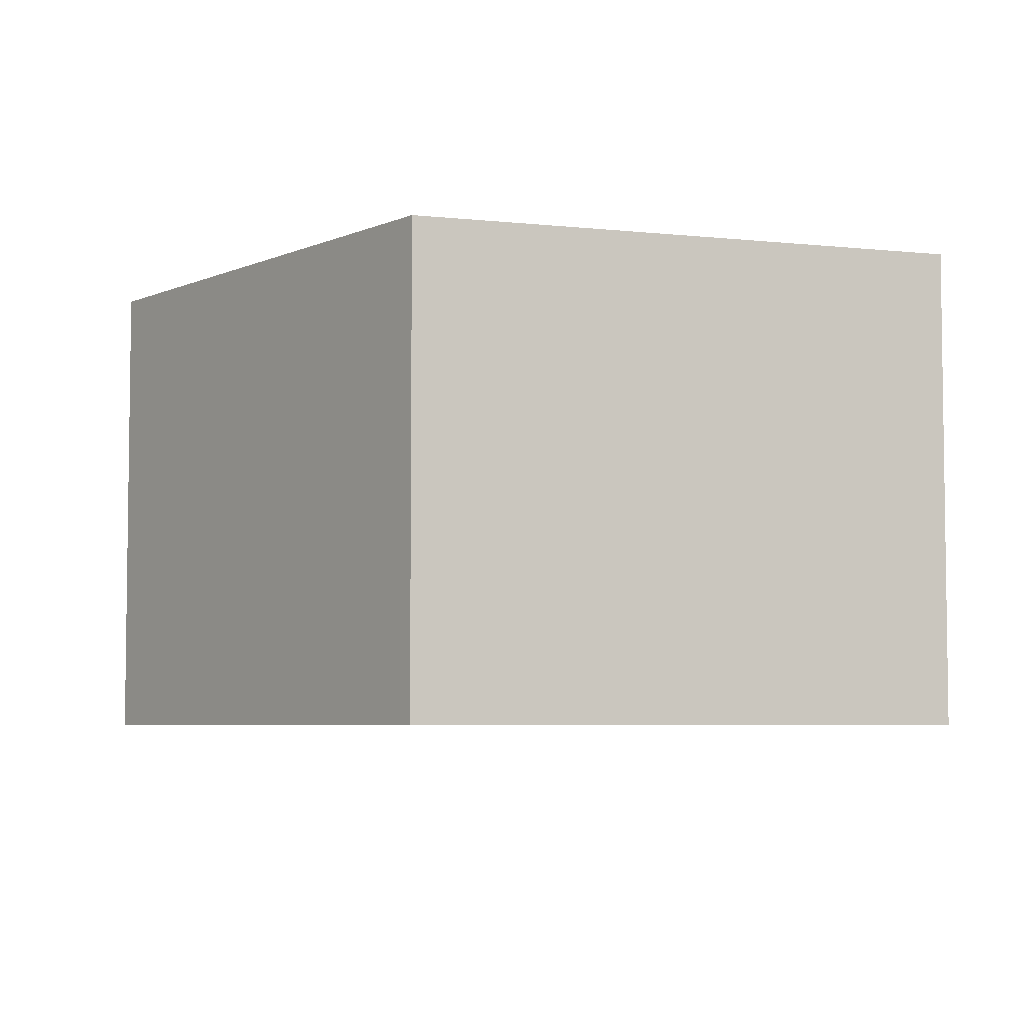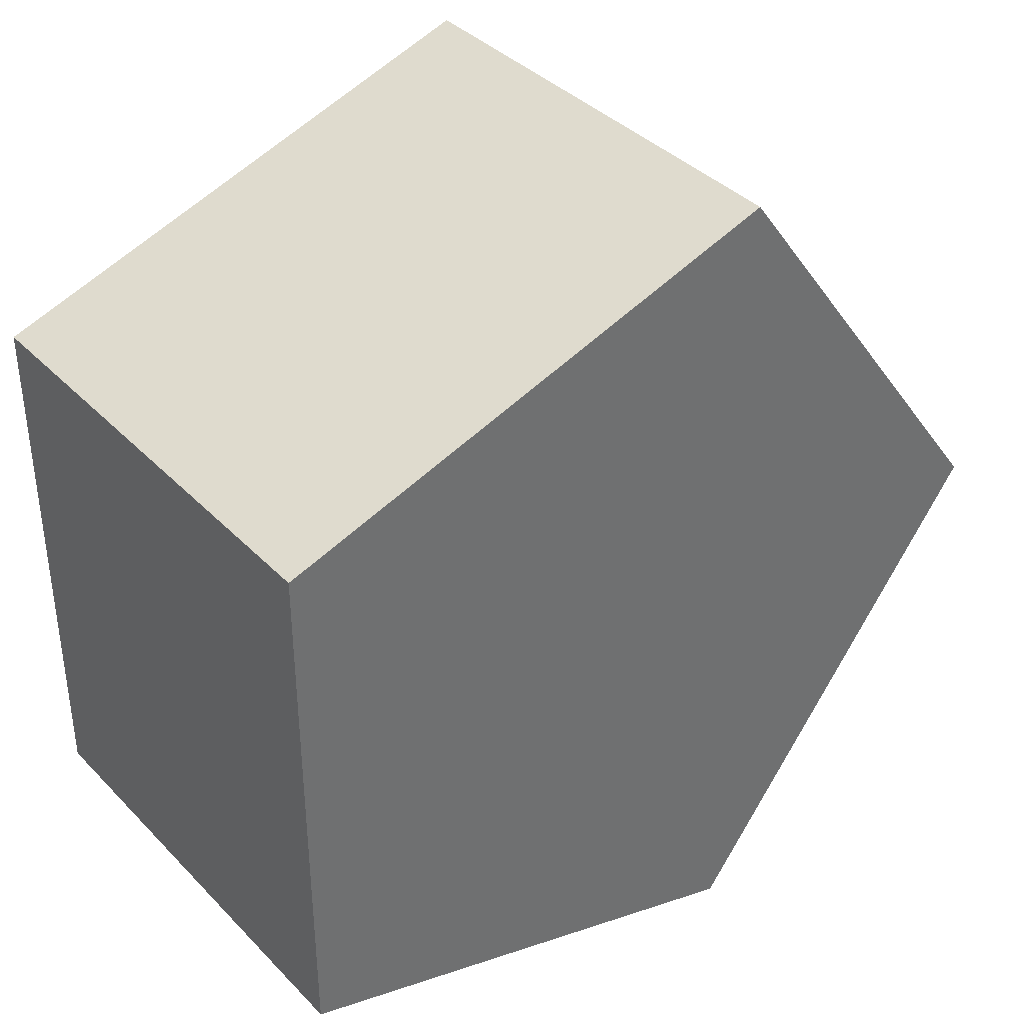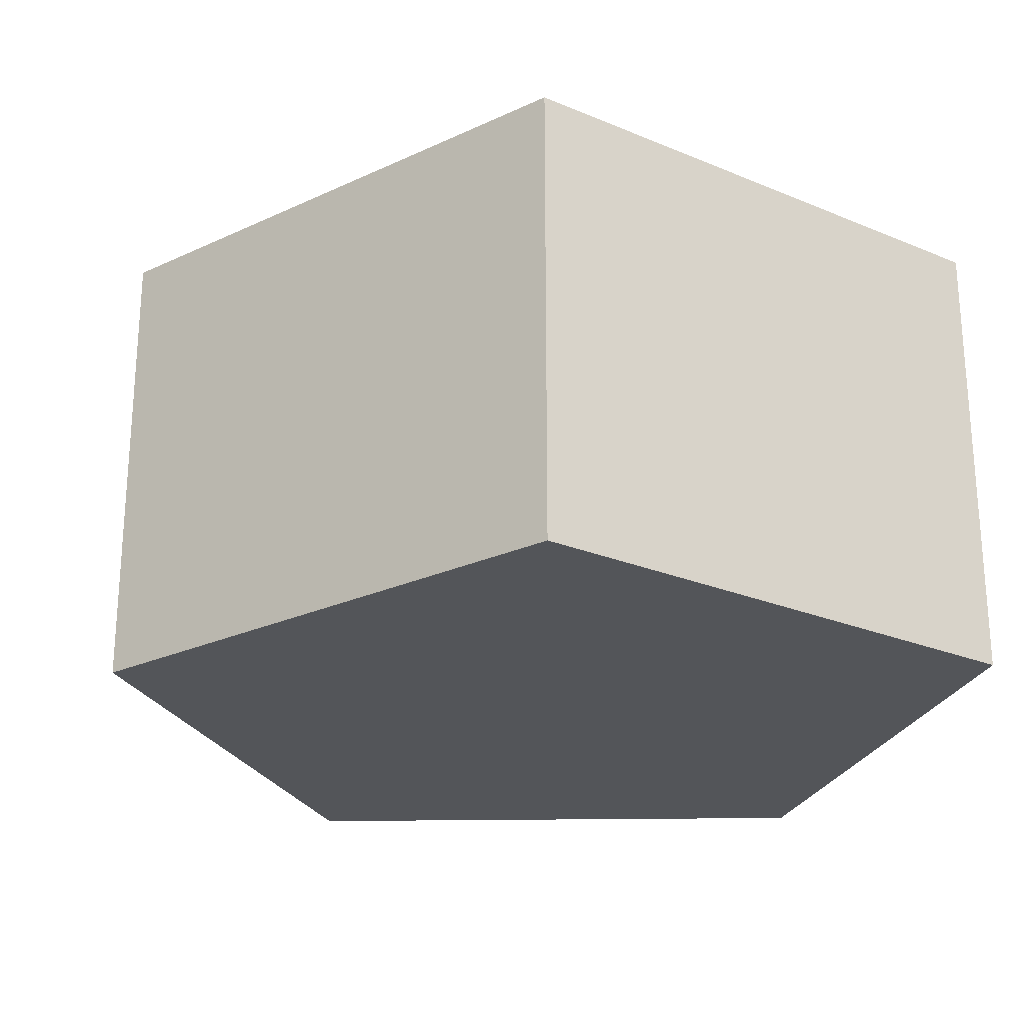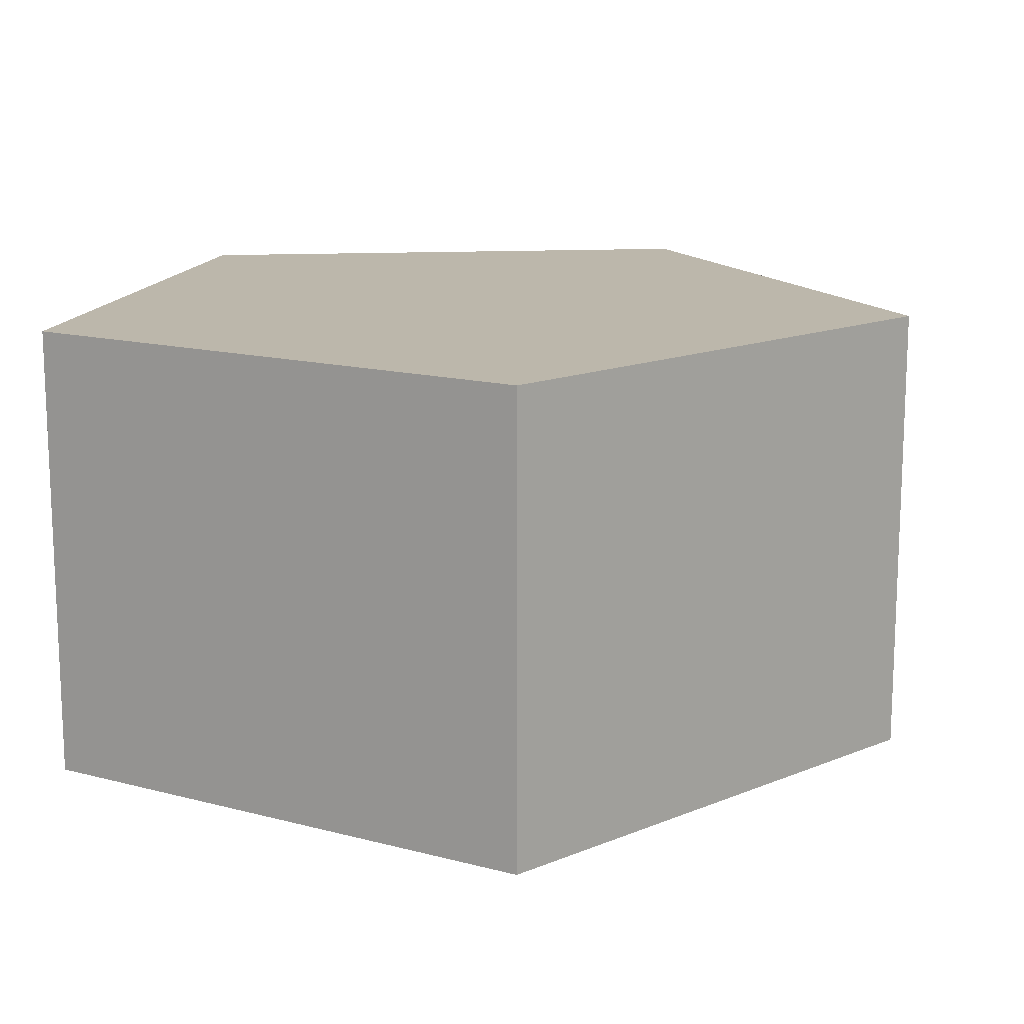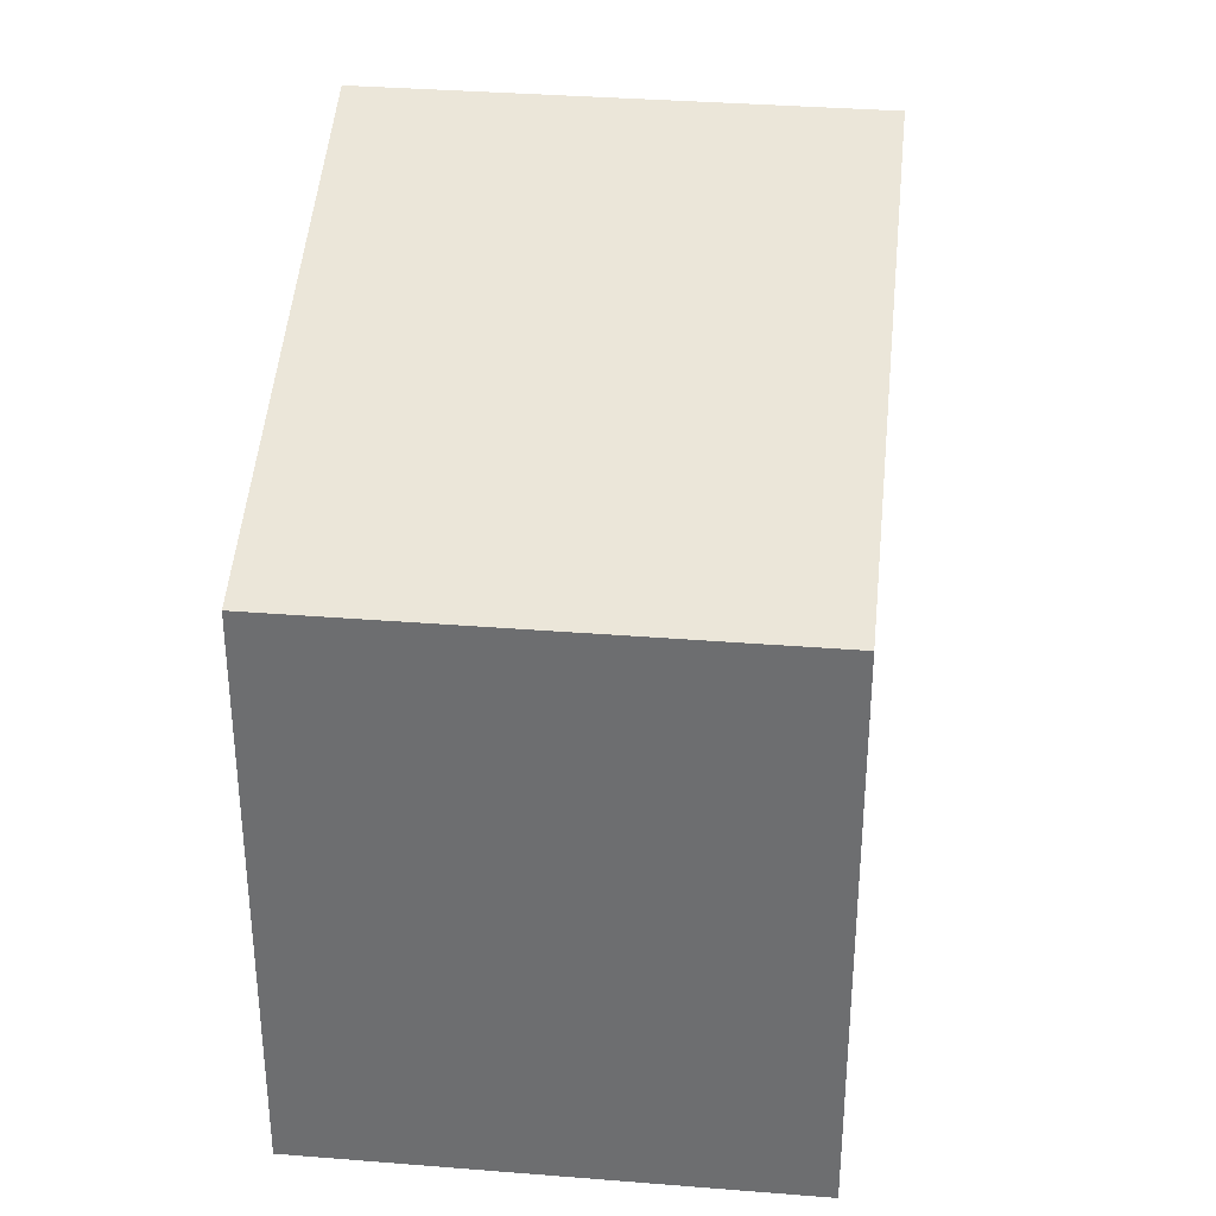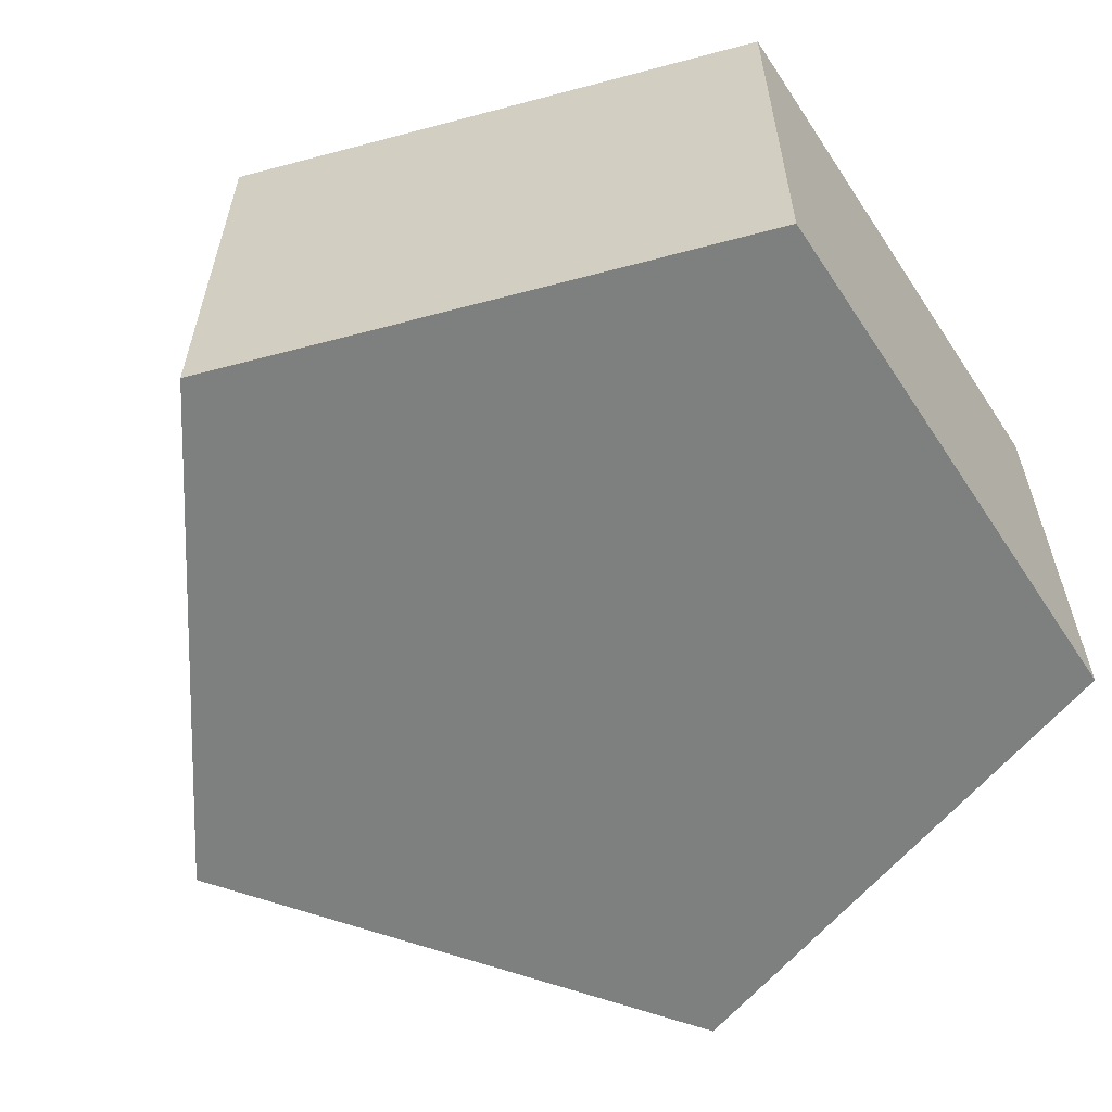
<metadata>
{"format":"obj","ext":"obj","renderer":"f3d","projection":"perspective","resolution":1024,"background":"white","views":[{"elev":-5.2,"azim":179.0,"up":"+Y"},{"elev":38.2,"azim":-38.3,"up":"+Z"},{"elev":-24.4,"azim":163.4,"up":"+Y"},{"elev":14.5,"azim":12.1,"up":"+Y"},{"elev":35.0,"azim":-83.9,"up":"+Z"},{"elev":-59.6,"azim":-146.7,"up":"+Y"}]}
</metadata>
<code>
g Mesh1 Model
v -2.427 0 -1.763
v 0.9271 0 -2.853
v 3 0 -0
v 0.9271 0 2.853
v -2.427 0 1.763
f 1 2 3 4 5
v -2.427 3 -1.763
v 0.9271 3 -2.853
f 2 1 6 7
v -2.427 3 1.763
f 1 5 8 6
v 0.9271 3 2.853
f 5 4 9 8
v 3 3 -0
f 4 3 10 9
f 3 2 7 10
f 7 6 8 9 10

</code>
